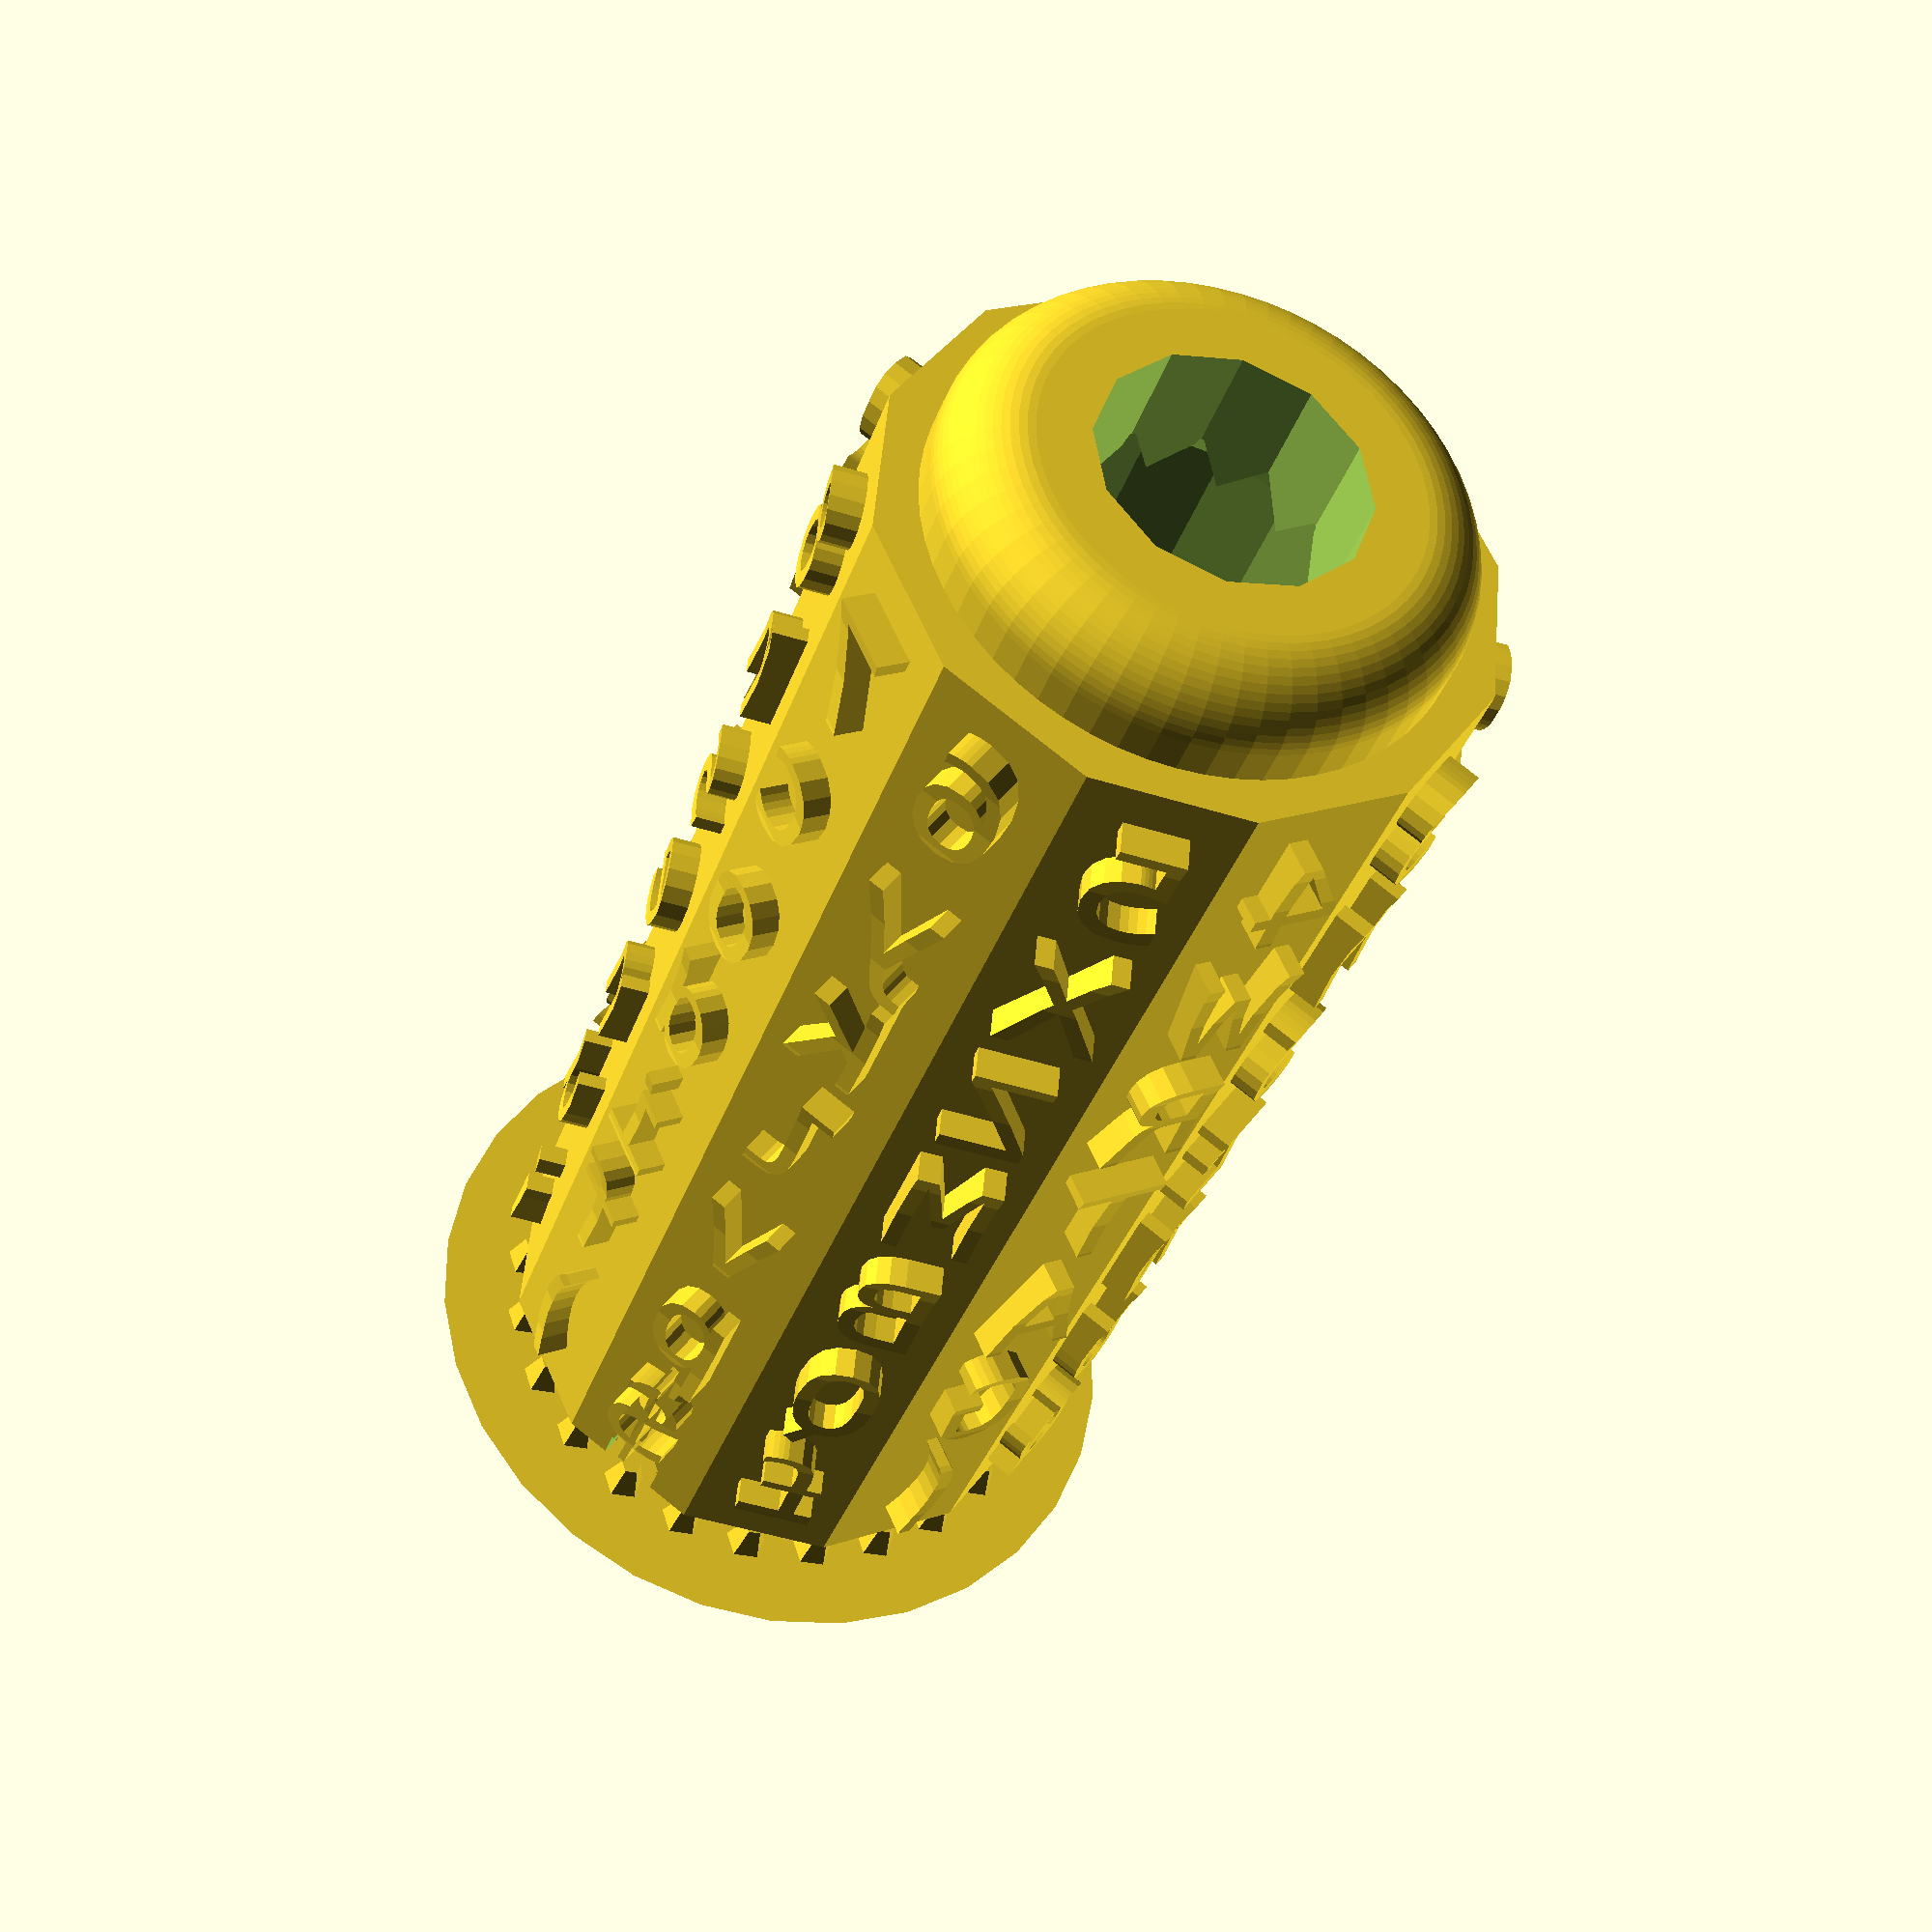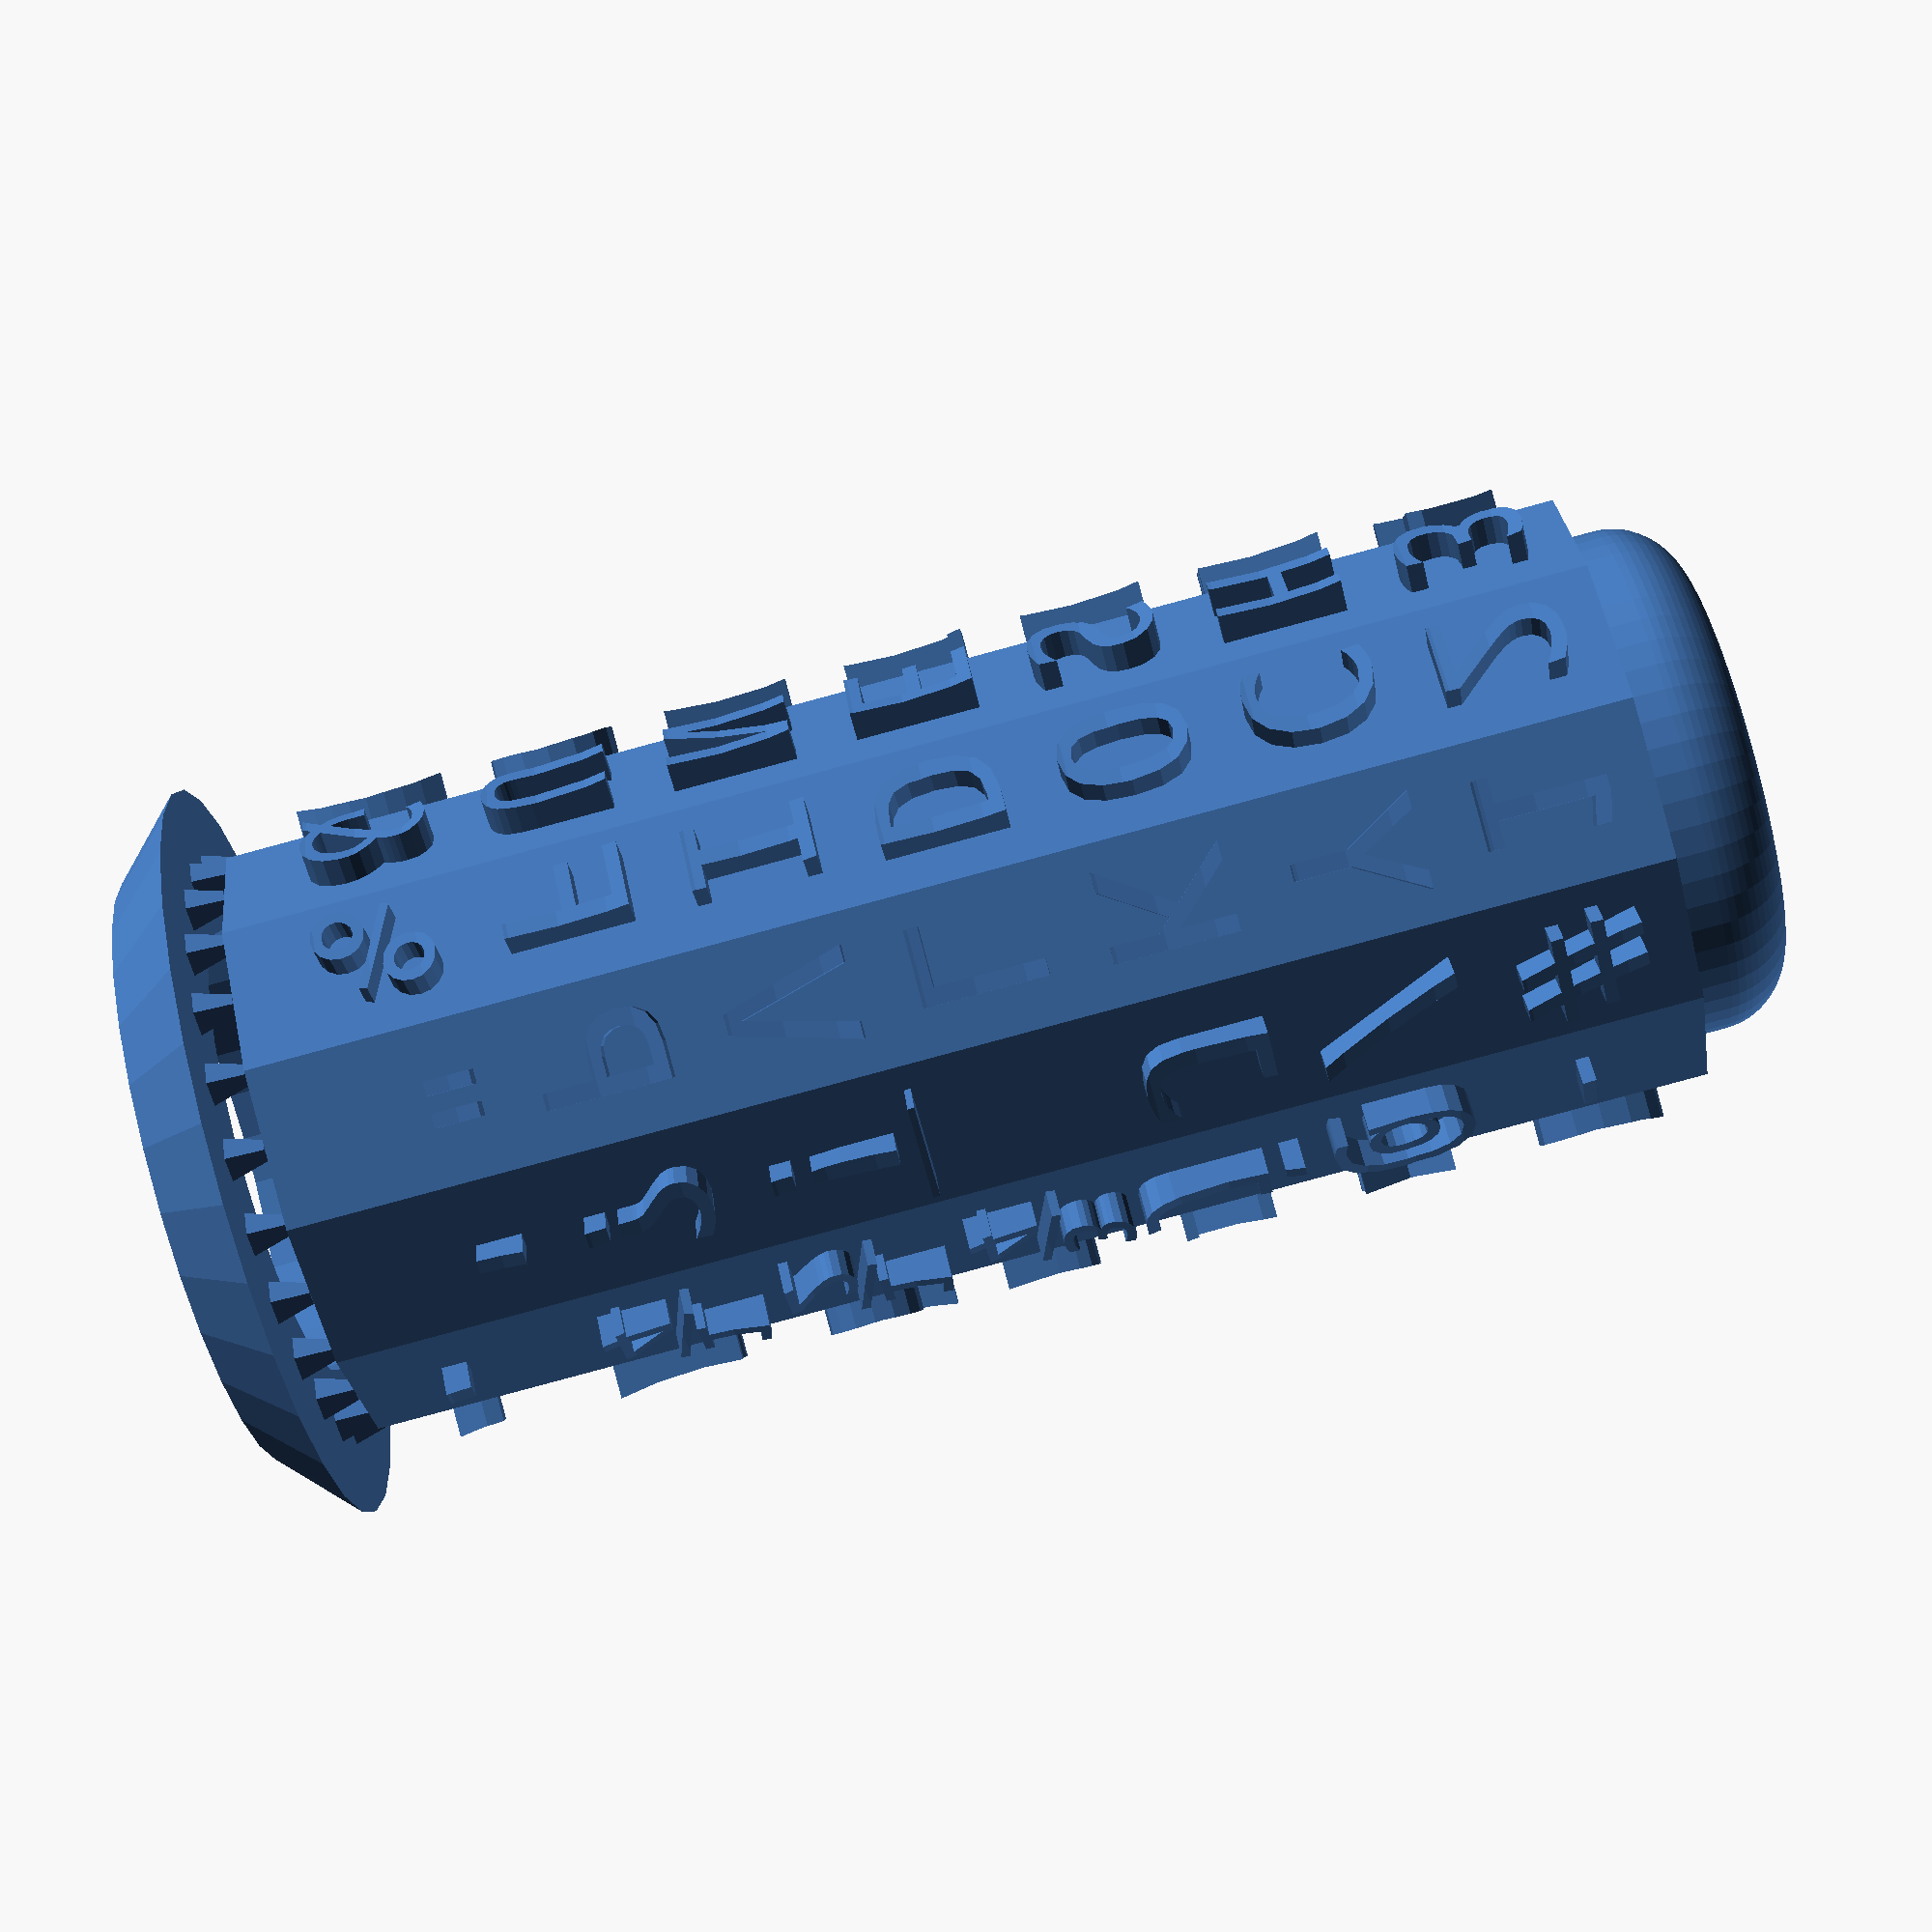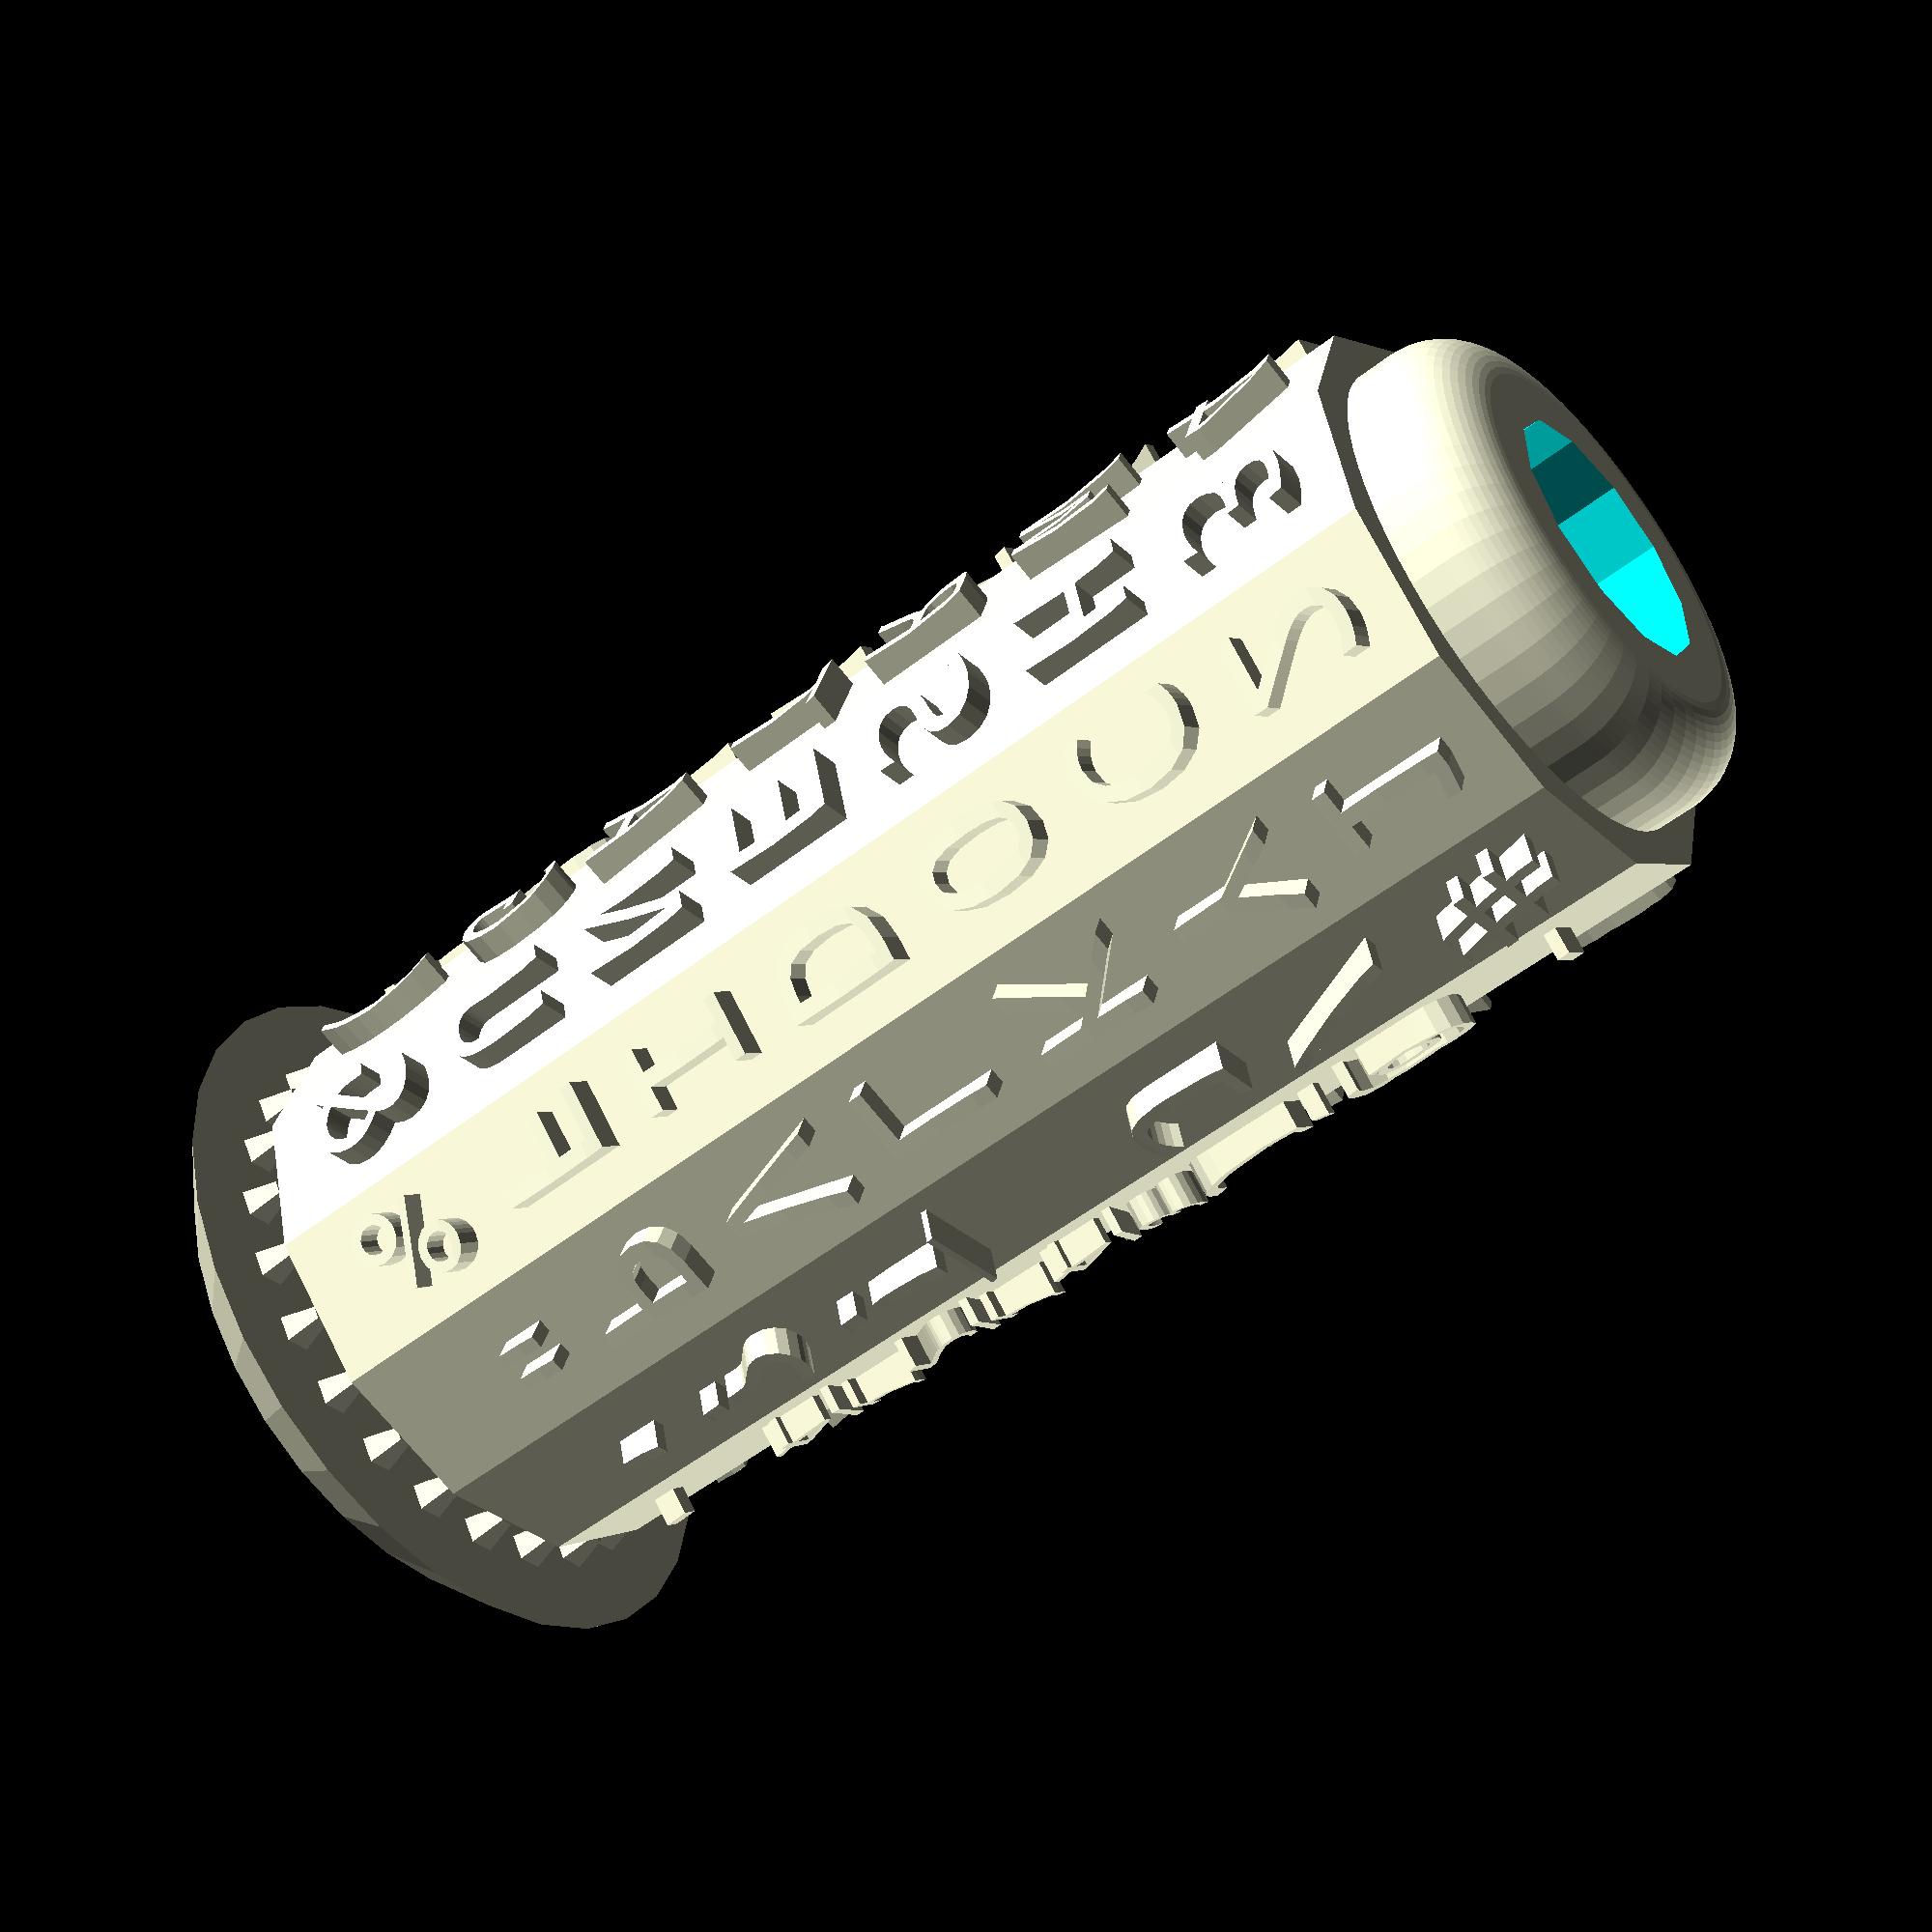
<openscad>
//Mignon 2, 3, 4 Type Cylinder
//September 13, 2023
//Leonard Chau


//ADD RESIN SUPPORT
/* [Character Details] */
//As Seen on Legend
LAYOUT=["'\"%&(£$);:,.",
        "?PFUGQpfugq¼",
        "!VINABvinab½",
        "_LDETMldetm¾",
        "JKOSRZkosrzj",
        "/YCHWXychwx@",
        "#1234567890-"];
CharLegend=[6,7,8,9,10,11,0,1,2,3,4,5];

//Custom Layout
1st_Row="";
2nd_Row="";
3rd_Row="";
4th_Row="";
5th_Row="";
6th_Row="";
7th_Row="";
CUSTOMLAYOUT=[1st_Row,2nd_Row,3rd_Row,4th_Row,5th_Row,6th_Row,7th_Row];

//Use Custom Layout?
Custom_Layout=false;
Layout= Custom_Layout==false ? LAYOUT : CUSTOMLAYOUT;
//Tallen the Element Height?
Tallen=false;
//Element Height Increase
Height_Increase=3;


Typeface_="Consolas";//As Installed on PC
Type_Size=3.3;//Type Size
Debug_No_Minkowski=true;//Speedy Preview and Render with No Minkowski

/* [Cylinder Details] */
//Total Cylinder Height
Cylinder_Height_=40;
Cylinder_Height= Tallen==true ? Cylinder_Height_+Height_Increase : Cylinder_Height_;
//Main Cylinder Diameter
Cylinder_Diameter=16.5; //GET NEW VALUE
//Height Drop From Top
Cylinder_Top_Height_Offset=3;
//Height Drop Chamfer Radius
Cylinder_Top_Radius=2;
//Height Drop Diameter
Cylinder_Top_Diameter=14;
//Inner Shaft Diameter
Cylinder_Top_Shaft_Diameter=7.2;
//Inner Mounting Diameter
Cylinder_Bottom_Shaft_Diameter=14.6;
//Max Pin Height
Pin_Height=1.8;
//Max Pin Width
Pin_Width=1.7;
//Max Minimum Diameter Across 2 Concave Characters
Min_Final_Character_Diameter=17.4; //GET NEW VALUE
//Platen Diameter
Platen_Diameter=25.4;

/* [Character Placement Details] */
//[1st, 2nd, 3rd, 4th, 5th, 6th, 7th] Baseline Height
Baseline=[1.8,6.8,11.8,16.8,21.8,26.8,31.8];
Cutout=[3.225,8.225,13.225,18.225,23.225,28.225,33.225];
Cutout_Offset=[0.6,0.6,0.6,0.6,0.6,0.6,0.6];//[0,0,0,0,0,0,0];
Baseline_Offset=[0.6,0.6,0.6,0.6,0.6,0.6,0.6]; //,0,0,0,0,0,0];//[1,1,1,1,1,1,1];


/* [Resin Print Support] */
//Generate Print Support?
Generate_Support=true;
//Resin Support Cut Groove Thickness
Resin_Support_Cut_Groove_Thickness=.1;
//Resin Support Height
Resin_Support_Height=3;
//Resin Support Chamfer Size
Resin_Support_Thickness=2;
//Resin Support Cut Groove Diameter
Resin_Support_Cut_Groove_Diameter=.75;
//Resin Support Wire Thickness
Resin_Support_Wire_Thickness=.6;



module LetterText (SomeElement_Diameter,SomeBaseline,SomeBaseline_Offset,SomeCutout,SomeCutout_Offset, SomeTypeface_,SomeType_Size,SomeChar,SomeTheta,SomePlaten_Diameter,SomeMin_Final_Character_Diameter,SomeDebug){
    $fn = $preview ? 12 : 24;
    
    minkowski(){
        difference(){
            translate([cos(SomeTheta)*SomeElement_Diameter/2,sin(SomeTheta)*SomeElement_Diameter/2,SomeBaseline+SomeBaseline_Offset])
            rotate([90,0,90+SomeTheta])
            mirror([1,0,0])
            linear_extrude(2)
            text(SomeChar,size=SomeType_Size,halign="center",valign="baseline",font=SomeTypeface_);
            translate([cos(SomeTheta)*(SomePlaten_Diameter/2+SomeMin_Final_Character_Diameter/2),sin(SomeTheta)*(SomePlaten_Diameter/2+SomeMin_Final_Character_Diameter/2),SomeCutout+SomeCutout_Offset])
            rotate([90,0,SomeTheta])
            cylinder(h=5,d=SomePlaten_Diameter,center=true,$fn=$preview ? 60 : 360);
        }
        if (SomeDebug!=true)
            rotate([0,-90,SomeTheta])
            cylinder(h=1.5,r2=.75,r1=0,$fn=6);
    }
}

 module regular_polygon(order,SomeCylinder_Diameter){
     angles=[ for (i = [0:order-1]) i*(360/order) ];
     coords=[ for (th=angles) [SomeCylinder_Diameter/2*cos(th), SomeCylinder_Diameter/2*sin(th)] ];
     polygon(coords);
 }
//Module Cylinder (SomeCylinder_Height,SomeCylinder_Top_Height_Offset,SomeCylinder_Diameter,SomeCylinder_Top_Radius,SomeCylinder_Top)

union(){
    difference(){
        union(){ //Place Letters onto Blank Cylinder
            for (row=[0:1:len(Layout)-1]){
                for (n=[0:1:len(Layout[0])-1]){
                    PickedChar=CharLegend[n];
                    theta=-(360/(len(Layout[0]))*n);
                    if (Layout[row][PickedChar] != " "){
                        LetterText(Cylinder_Diameter-1,Baseline[row],Baseline_Offset[row],Cutout[row],Cutout_Offset[row],Typeface_,Type_Size,Layout[row][PickedChar],theta,Platen_Diameter,Min_Final_Character_Diameter,Debug_No_Minkowski);
                    }
                    }
                }//Polygonal Shape
            linear_extrude(Cylinder_Height-Cylinder_Top_Height_Offset)
             rotate([0,0,360/24])
            regular_polygon(12,Cylinder_Diameter);
            translate([0,0,Cylinder_Height-Cylinder_Top_Radius])
            hull(){//Element Top
                rotate_extrude($fn=60){
                    translate([Cylinder_Top_Diameter/2-Cylinder_Top_Radius,0,0])
                    union(){
                        intersection(){
                            circle(r=Cylinder_Top_Radius);
                            translate([0,-Cylinder_Top_Radius])
                            square([Cylinder_Top_Radius,Cylinder_Top_Radius*2]);
                        }
                        translate([0,-Cylinder_Top_Radius*2])
                        square([Cylinder_Top_Radius,Cylinder_Top_Radius*2]);
                        }
                }
            }
        }
        translate([0,0,-.001])//Cut Center Shaft Hole
        cylinder(h=Cylinder_Height+2*.001,d=Cylinder_Top_Shaft_Diameter);
        rotate_extrude(){//Hollow Out Cylinder
            polygon([[Cylinder_Bottom_Shaft_Diameter/2,0-.001],
                [Cylinder_Bottom_Shaft_Diameter/2,Cylinder_Height-Cylinder_Top_Height_Offset-4],
                [Cylinder_Top_Shaft_Diameter/2-.001,Cylinder_Height-Cylinder_Top_Height_Offset],
                [0+.001,-.001]]);
        }
        rotate([90,0,90]){
            linear_extrude(){//Cut Pin
                union(){
                    translate([-Pin_Width/2,Pin_Width/2-Pin_Height])
                    square([Pin_Width,Pin_Height]);
                    translate([0,Pin_Height-Pin_Width/2])
                    circle(d=Pin_Width);
                }
            }
        }
    }
    //RESIN SUPPORT STRUCTURE
    if (Generate_Support==true){
    translate([0,0,-Resin_Support_Height+.001]){
        rotate_extrude(){
                polygon([[Cylinder_Diameter/2,0], [Cylinder_Diameter/2-Resin_Support_Thickness,0], [Cylinder_Diameter/2-Resin_Support_Thickness,Resin_Support_Thickness], [Cylinder_Diameter/2+Resin_Support_Thickness,Resin_Support_Thickness]]);
            }
            for (n=[0:1:23]){
                theta=360/24*n+360/24;
                translate([(Cylinder_Diameter+Cylinder_Bottom_Shaft_Diameter)/4*cos(theta),(Cylinder_Diameter+Cylinder_Bottom_Shaft_Diameter)/4*sin(theta),1]){
                    cylinder(h=Resin_Support_Height-2,r=Resin_Support_Wire_Thickness);
                    translate([0,0,Resin_Support_Height-2])
                    cylinder(h=1, r2=.3, r1=Resin_Support_Wire_Thickness);
                }
            }
    }
    }
}
</openscad>
<views>
elev=35.4 azim=125.2 roll=342.6 proj=p view=solid
elev=84.3 azim=246.1 roll=285.1 proj=p view=wireframe
elev=232.3 azim=74.7 roll=229.8 proj=p view=wireframe
</views>
